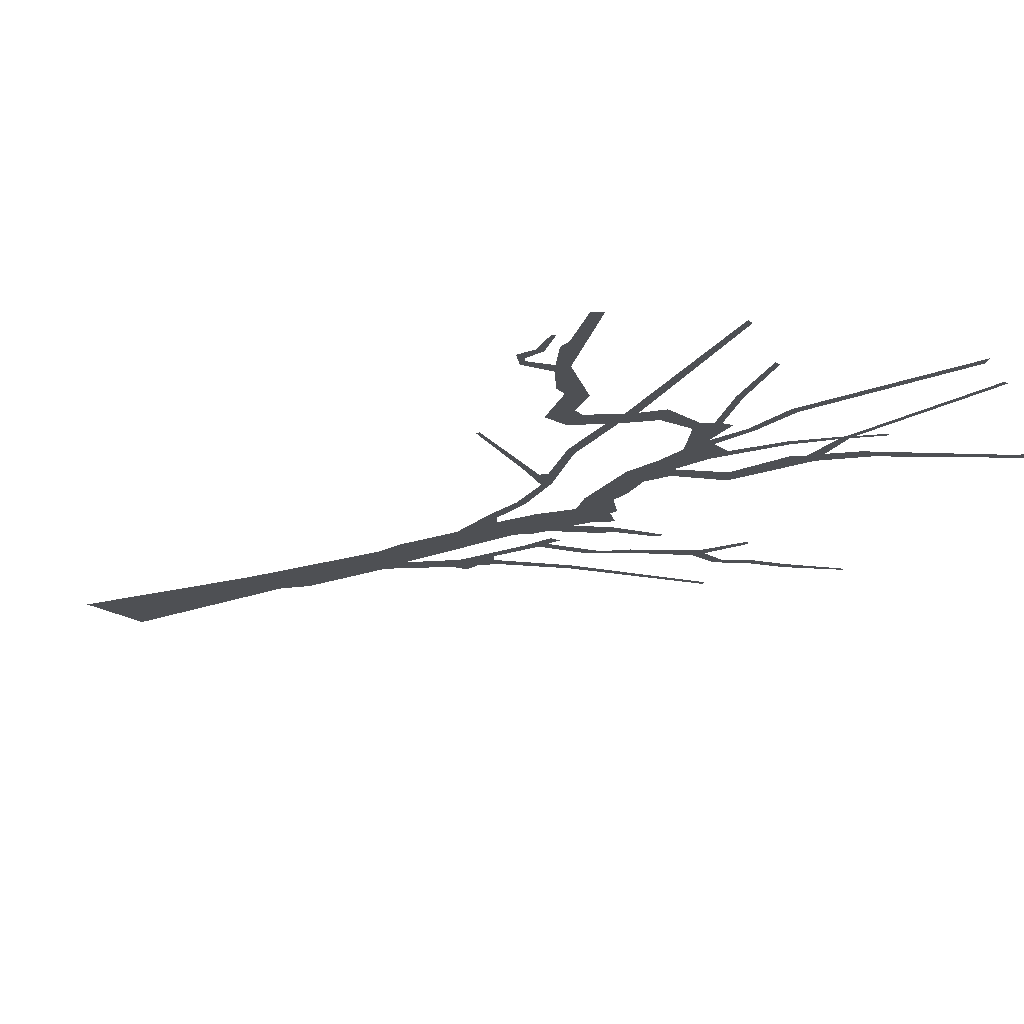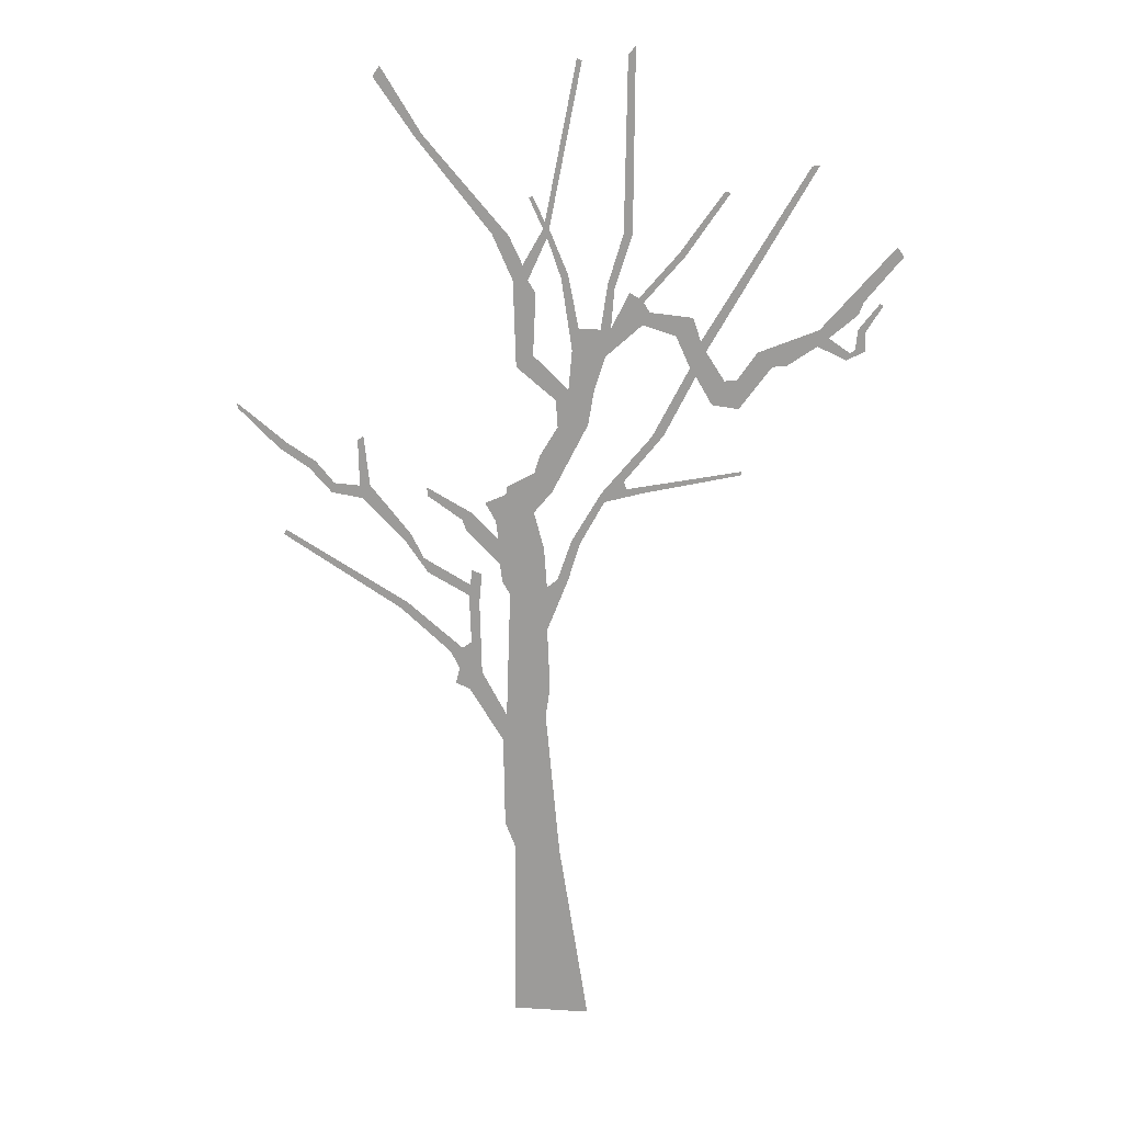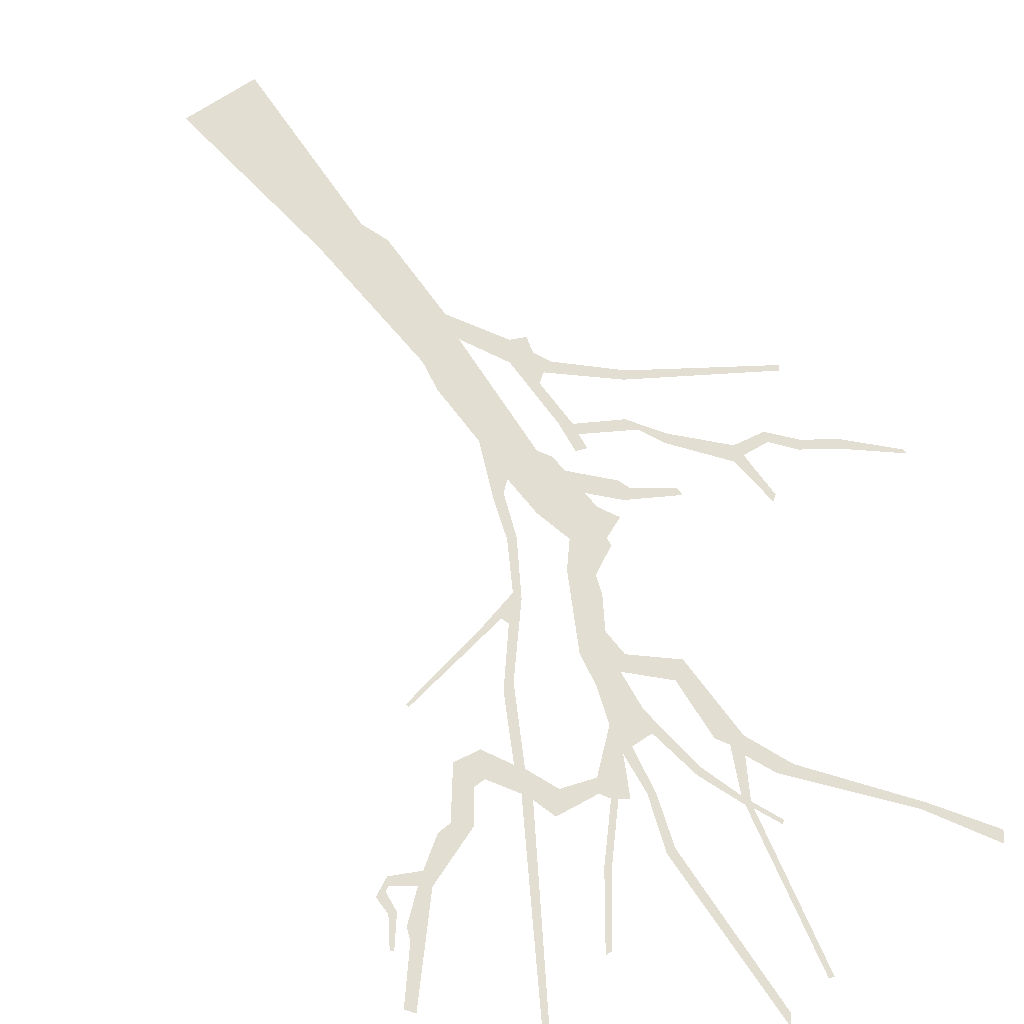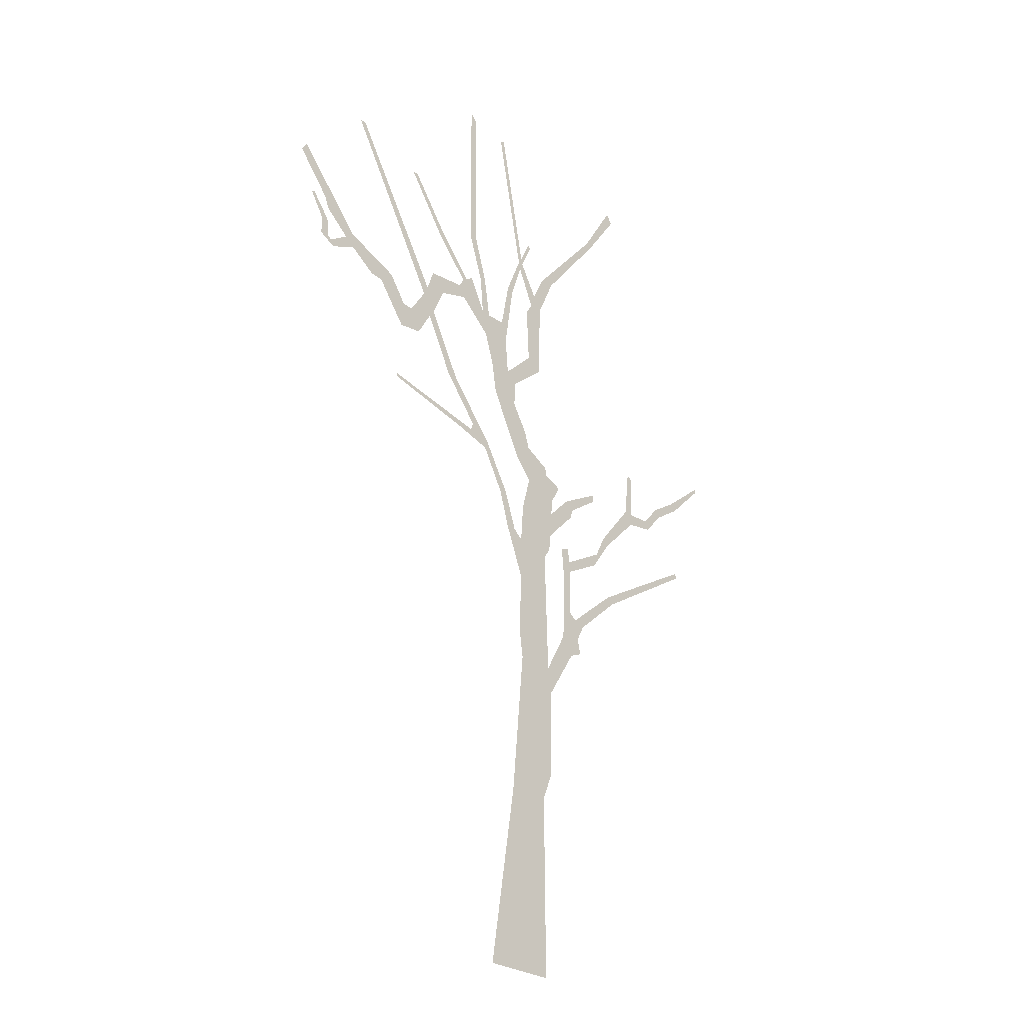
<metadata>
{"format":"obj","ext":"obj","renderer":"f3d","projection":"perspective","resolution":1024,"background":"white","views":[{"elev":-18.9,"azim":127.0,"up":"+Z"},{"elev":18.9,"azim":6.8,"up":"+Y"},{"elev":67.8,"azim":145.6,"up":"+Z"},{"elev":-27.6,"azim":133.7,"up":"+Y"}]}
</metadata>
<code>
g treeCAFront_geo
v 0.8561 10.81 -1.366e-06
v 0.7808 10.72 -2.245e-08
v 0.7511 8.939 3.753e-07
v 0.8427 8.934 -8.917e-07
v 0.5947 8.423 -2.54e-07
v 0.6636 8.381 -1.426e-06
v 0.52 7.94 1.82e-07
v 0.6268 7.95 7.545e-05
v 0.5711 7.654 1.119e-06
v 0.2945 7.941 1.219e-06
v 0.9537 7.999 2.568e-07
v 0.818 8.334 -8.919e-07
v 0.2267 7.71 -8.053e-07
v 0.1867 8.499 1.49e-07
v 0.1135 8.464 3.63e-07
v 0.1894 7.291 -3.597e-07
v -0.009058 8.97 1.096e-07
v 0.4583 7.297 1.249e-06
v -0.03144 8.879 9.916e-07
v 0.9628 8.233 6.783e-07
v 0.9124 8.278 1.293e-06
v 1.026 8.133 -1.067e-06
v 1.38 8.719 -1.131e-06
v 1.298 7.892 -6.953e-07
v 1.317 8.751 1.111e-06
v 1.829 9.378 -6.7e-07
v 1.766 9.384 1.99e-06
v 1.471 8.089 -4.644e-07
v 1.448 7.56 5.179e-07
v 1.554 7.844 1.27e-06
v 1.509 7.472 6.161e-07
v 1.064 6.816 -6.492e-08
v 1.188 6.832 6.702e-07
v 0.5392 6.182 6.878e-07
v 0.7753 6.316 6.17e-07
v 0.5705 6.084 5.035e-07
v 0.2253 5.643 7.896e-09
v 0.8067 6.235 -7.687e-07
v 0.3111 5.607 6.073e-07
v 0.9751 6.197 -1.212e-07
v 2.004 6.432 1.435e-06
v 1.998 6.469 6.951e-07
v 0.07264 5.198 3.203e-07
v 0.1887 5.201 9.711e-07
v -0.03908 5.105 1.069e-08
v -0.03783 4.621 8.842e-07
v -0.5202 5.145 -2.584e-07
v -0.07075 5.544 2.898e-07
v -0.4389 5.015 9.494e-07
v -0.4846 3.611 -1.048e-06
v -0.009164 3.949 -4.274e-07
v -0.05656 3.618 4.61e-07
v -0.546 5.344 8.554e-07
v -0.5268 3.312 -1.314e-07
v -0.7515 4.1 -5.803e-07
v 0.0937 2.008 -1.731e-07
v -0.8871 3.895 7.122e-07
v -0.5113 2.309 -4.37e-07
v -0.3953 2.017 -8.976e-07
v -0.4103 1.793e-07 5.237e-07
v 0.4103 5.08e-07 -6.029e-08
v -1.042 3.963 4.239e-07
v -0.9992 4.137 4.091e-07
v -1.093 4.323 -1.03e-07
v -0.5599 5.63 1.405e-06
v -0.1772 5.94 5.219e-07
v -0.8287 5.904 -6.877e-07
v -0.9021 5.711 -2.366e-07
v -0.9464 5.829 8.758e-07
v -1.322 6.178 -2.828e-08
v -1.315 6.085 -9.464e-08
v -0.5858 5.829 -5.347e-07
v -0.4753 6.129 1.455e-06
v -0.6988 6.029 1.08e-07
v -0.4633 6.216 6.825e-08
v 0.02183 6.182 8.122e-07
v -0.1712 6.379 -1.725e-07
v -0.1097 6.573 -3.643e-07
v 0.3958 6.923 8.067e-07
v 0.07639 6.886 3.514e-07
v 0.0567 7.175 3.734e-07
v -0.1801 7.648 1.105e-07
v -0.3571 7.52 2.017e-07
v -0.1498 8.306 -3.97e-07
v -0.3862 8.429 1.247e-06
v -0.2316 8.432 -1.862e-07
v -0.2839 8.593 1.357e-06
v -0.4233 8.888 -1.31e-06
v -0.5991 8.907 5.219e-07
v -1.302 9.903 1.572e-06
v -1.377 9.878 1.249e-06
v -1.722 10.58 1.048e-06
v -1.797 10.47 -1.047e-06
v -0.07185 8.97 -3.321e-07
v -0.05323 9.039 6.363e-07
v 0.3205 10.66 3.603e-08
v 0.27 10.69 -2.609e-06
v -0.1797 9.304 5.435e-07
v -0.2174 9.285 -1.048e-06
v 2.703 9.665 -1.437e-07
v 2.628 9.658 -1.136e-06
v 1.608 7.737 -4.287e-07
v 1.679 7.177 1.428e-06
v 1.803 7.435 4.29e-07
v 1.955 7.14 5.294e-07
v 1.929 7.441 4.546e-07
v 2.291 7.599 1.292e-06
v 2.134 7.743 4.962e-07
v 2.435 7.611 9.421e-07
v 2.742 7.826 1.339e-06
v 2.754 7.996 6.714e-07
v 2.855 7.914 8.667e-07
v 3.037 7.688 2.003e-06
v 3.143 8.167 1.635e-07
v 3.074 7.763 1.309e-06
v 3.194 8.3 -5.19e-07
v 3.504 8.864 1.189e-06
v 3.573 8.769 3.288e-07
v 3.225 7.789 4.941e-07
v 3.125 7.801 -6.599e-07
v 3.219 7.984 -9.923e-07
v 3.143 8.009 -7.12e-07
v 3.388 8.262 6.39e-07
v 3.357 8.287 -1.357e-06
v -1.634 4.807 -8.473e-07
v -2.861 5.647 6.69e-07
v -2.891 5.597 5.313e-07
v -1.56 4.875 4.018e-07
v -0.9628 4.372 1.12e-06
v -0.8639 4.447 -8.107e-07
v -0.7721 4.901 1.405e-08
v -0.8839 4.982 3.273e-07
v -0.8657 5.1 -4.397e-07
v -0.7418 5.231 5.146e-07
v -0.8537 5.268 -1.115e-07
v -1.369 5.386 8.134e-09
v -1.325 5.224 -2.026e-07
v -1.501 5.649 1.612e-06
v -1.569 5.574 2.262e-07
v -1.933 6.18 1.059e-07
v -2.025 6.036 3.731e-07
v -2.045 6.174 2.228e-07
v -1.992 6.72 6.315e-07
v -2.054 6.676 -2.707e-07
v -2.318 6.192 -9.496e-07
v -2.349 6.086 -2.249e-07
v -2.513 6.424 -5.873e-07
v -2.587 6.348 -8.641e-07
v -2.825 6.624 4.917e-07
v -2.906 6.561 3.18e-07
v -3.34 6.988 -6.482e-07
v -3.34 7.037 -2.136e-07
g treeCAFront_geo_0
f 3 2 1
f 4 3 1
f 5 3 4
f 6 5 4
f 7 5 6
f 8 7 6
f 9 7 8
f 10 7 9
f 11 9 8
f 12 11 8
f 13 10 9
f 10 13 14
f 13 15 14
f 13 9 16
f 14 15 17
f 9 18 16
f 15 19 17
f 20 11 12
f 21 20 12
f 22 11 20
f 23 20 21
f 24 11 22
f 25 23 21
f 26 23 25
f 27 26 25
f 28 24 22
f 29 24 28
f 30 29 28
f 31 29 30
f 32 29 31
f 33 32 31
f 34 32 33
f 35 34 33
f 36 34 35
f 37 34 36
f 38 36 35
f 39 37 36
f 40 36 38
f 41 40 38
f 42 41 38
f 43 37 39
f 44 43 39
f 45 43 44
f 46 45 44
f 47 45 46
f 48 45 47
f 49 47 46
f 50 49 46
f 51 50 46
f 50 51 52
f 53 48 47
f 54 50 52
f 50 54 55
f 54 52 56
f 54 57 55
f 58 54 56
f 59 58 56
f 60 59 56
f 61 60 56
f 57 62 55
f 62 63 55
f 63 64 55
f 65 48 53
f 66 48 65
f 67 65 53
f 68 67 53
f 69 67 68
f 70 67 69
f 71 70 69
f 72 66 65
f 73 66 72
f 74 73 72
f 75 66 73
f 76 66 75
f 77 76 75
f 78 76 77
f 79 76 78
f 80 79 78
f 18 79 80
f 81 18 80
f 16 18 81
f 82 16 81
f 83 82 81
f 84 82 83
f 85 84 83
f 86 84 85
f 87 86 85
f 19 86 87
f 88 87 85
f 89 88 85
f 90 88 89
f 91 90 89
f 92 90 91
f 93 92 91
f 94 19 87
f 17 19 94
f 95 17 94
f 96 17 95
f 97 96 95
f 98 95 94
f 99 98 94
f 101 100 30
f 100 102 30
f 102 31 30
f 103 31 102
f 104 103 102
f 105 103 104
f 106 105 104
f 107 105 106
f 108 107 106
f 109 107 108
f 110 109 108
f 111 110 108
f 110 111 112
f 113 110 112
f 111 114 112
f 115 113 112
f 116 114 111
f 117 116 111
f 118 116 117
f 119 113 115
f 120 119 115
f 121 119 120
f 122 121 120
f 123 121 122
f 124 123 122
f 127 126 125
f 126 128 125
f 125 128 64
f 128 129 64
f 64 129 55
f 129 130 55
f 55 130 131
f 130 132 131
f 131 132 133
f 134 131 133
f 135 134 133
f 133 132 136
f 132 137 136
f 136 137 138
f 137 139 138
f 138 139 140
f 139 141 140
f 140 141 142
f 143 140 142
f 144 143 142
f 142 141 145
f 141 146 145
f 145 146 147
f 146 148 147
f 147 148 149
f 148 150 149
f 149 150 151
f 152 149 151

</code>
